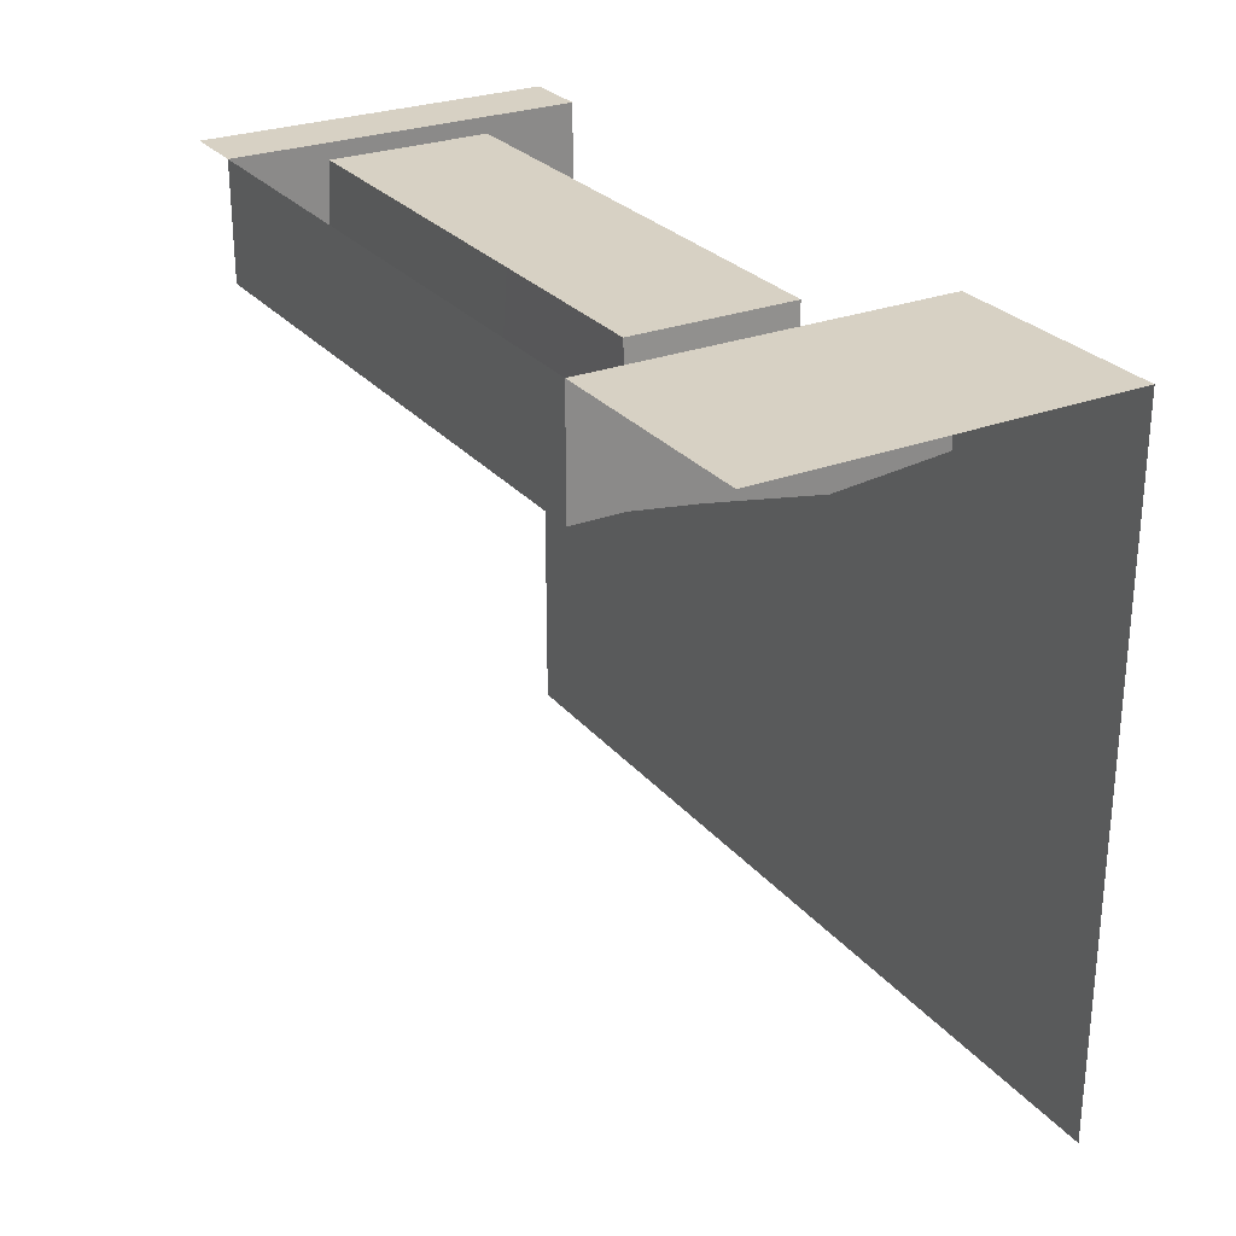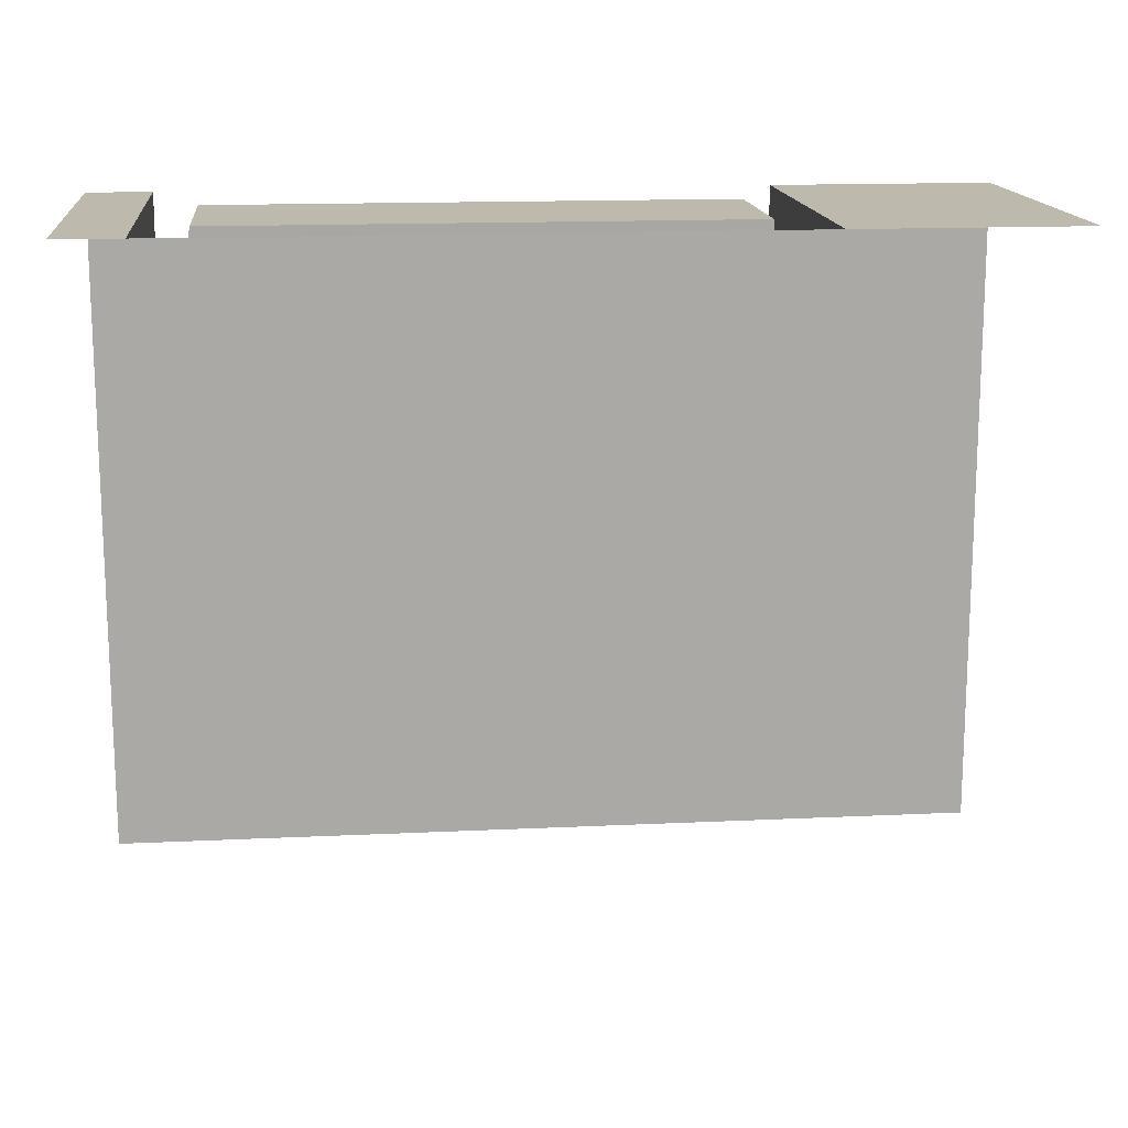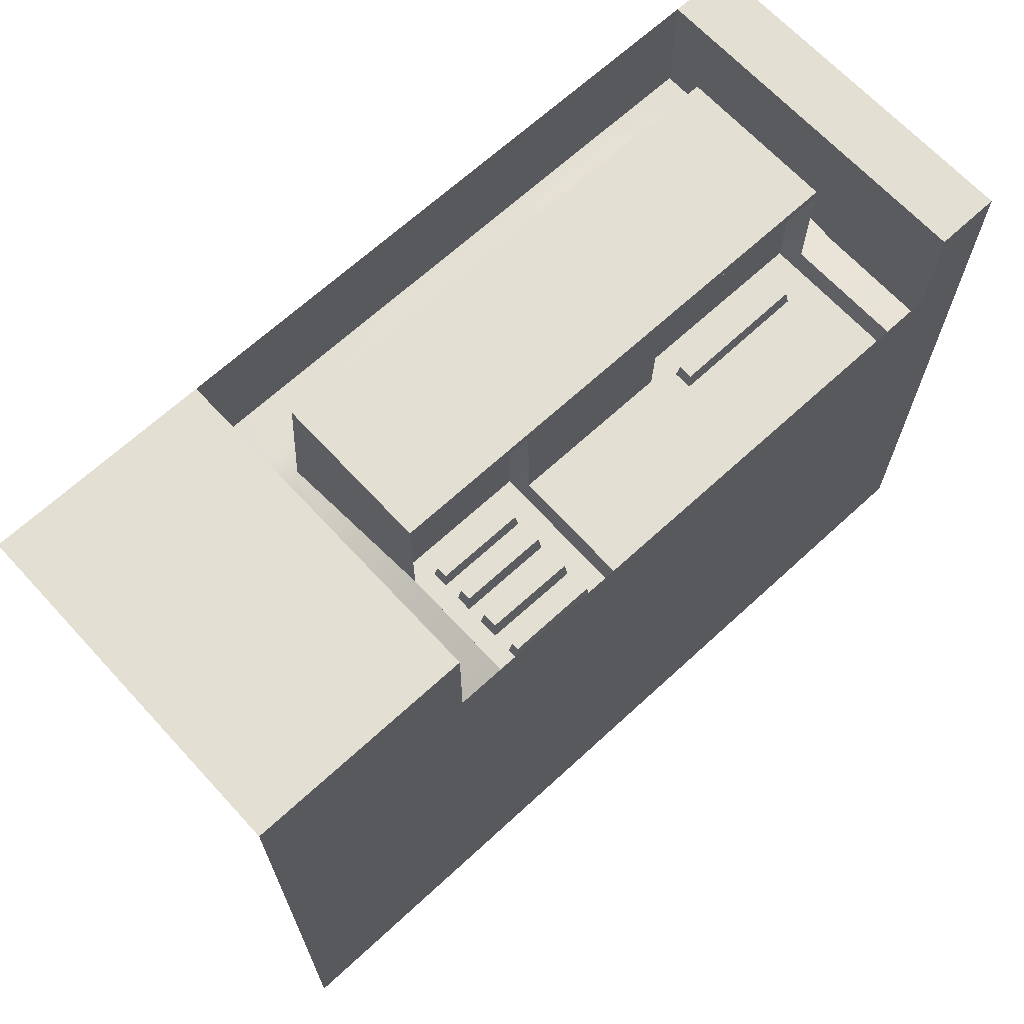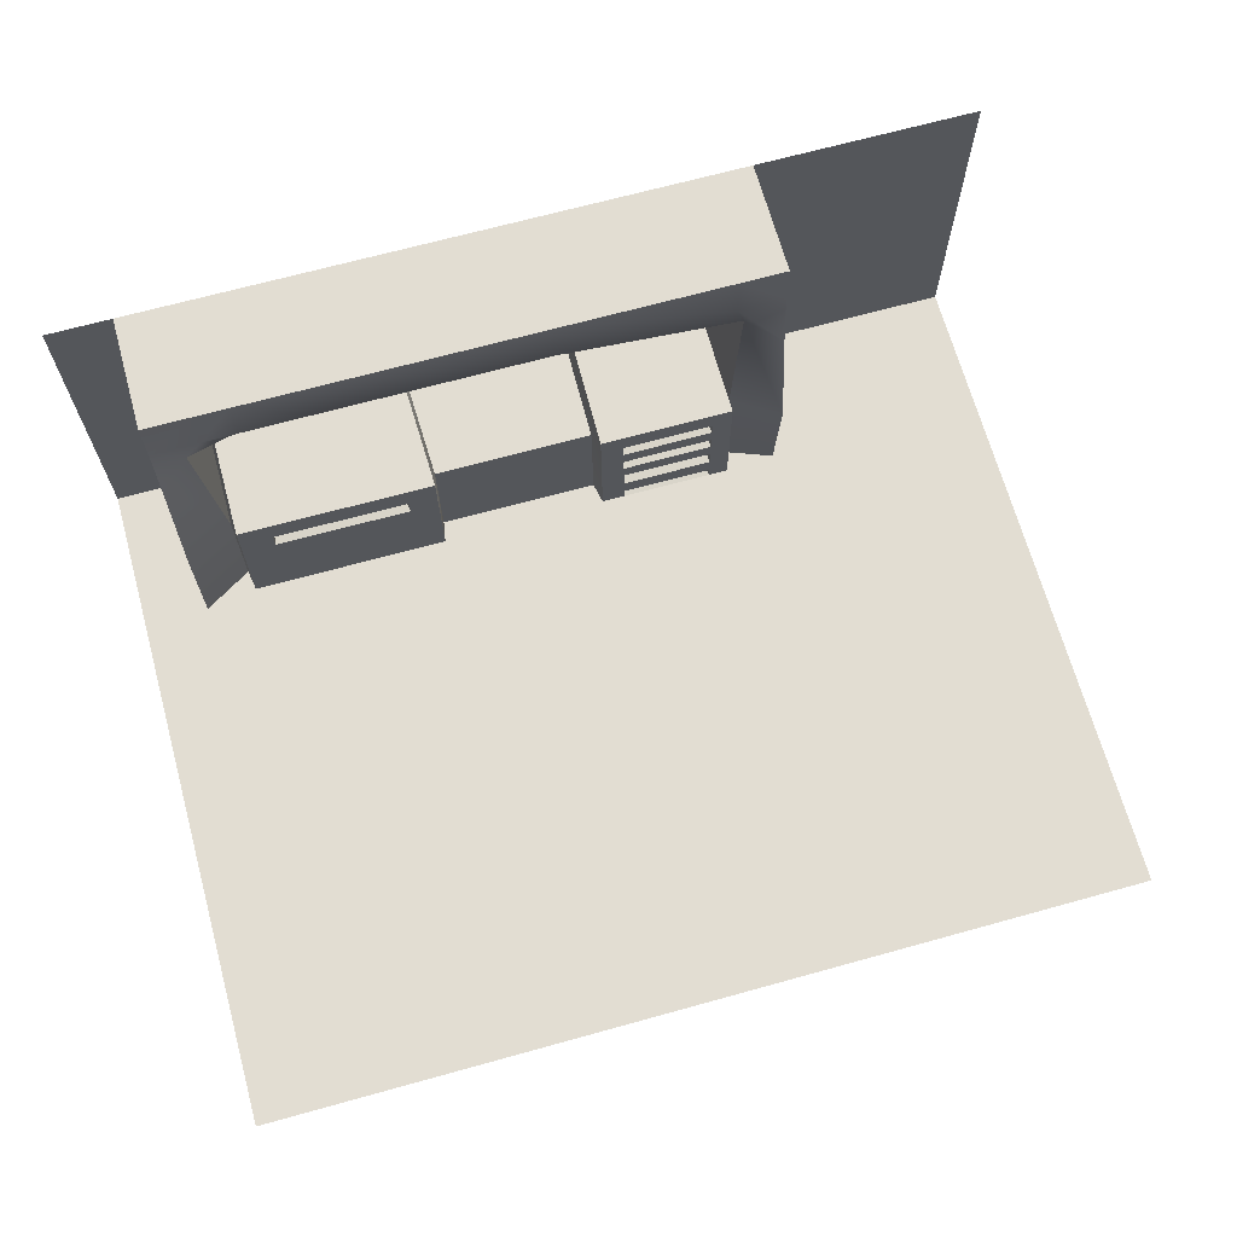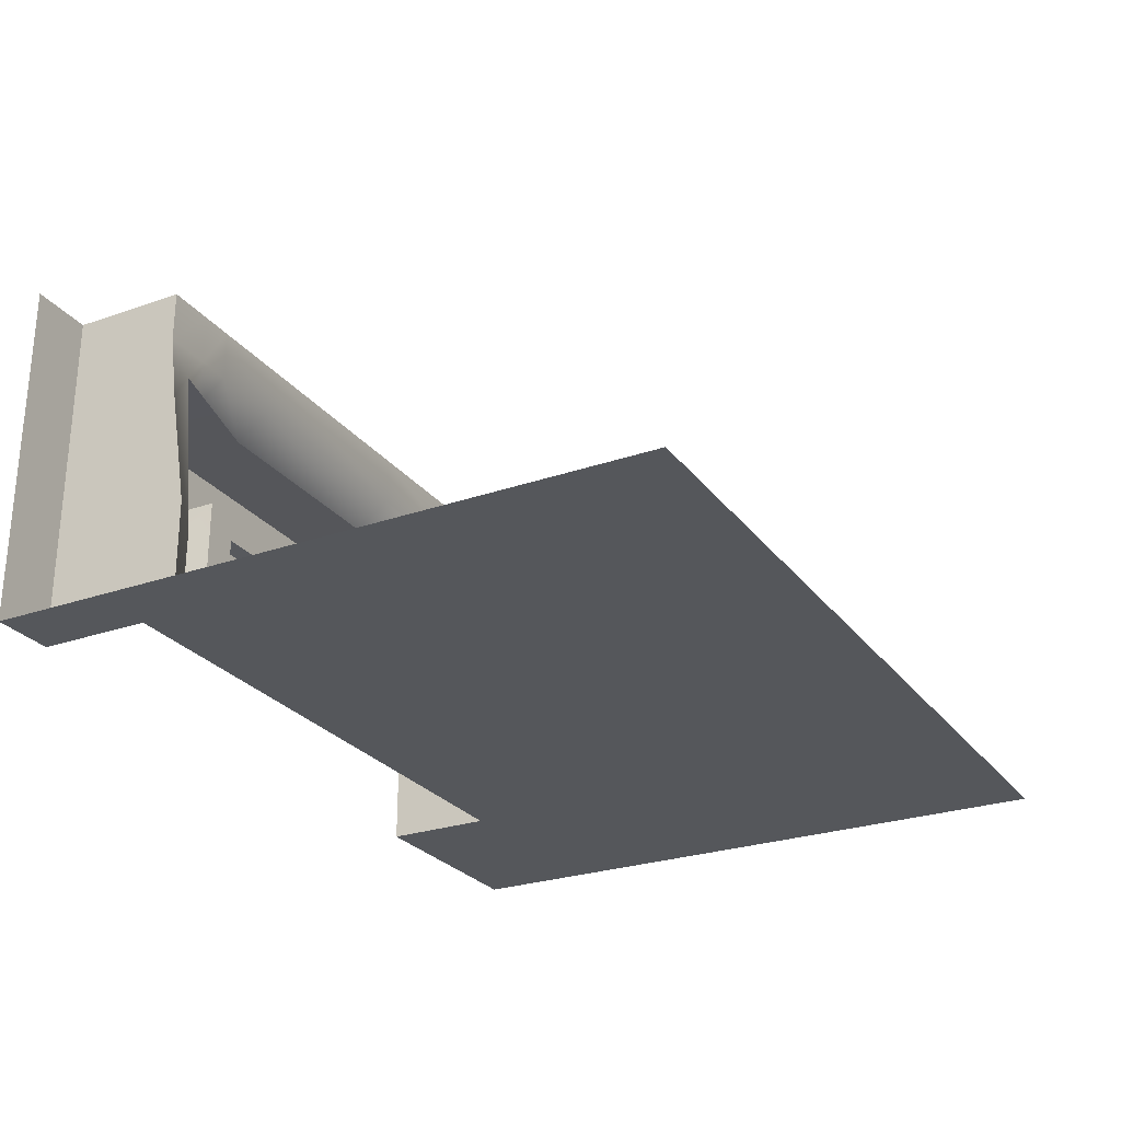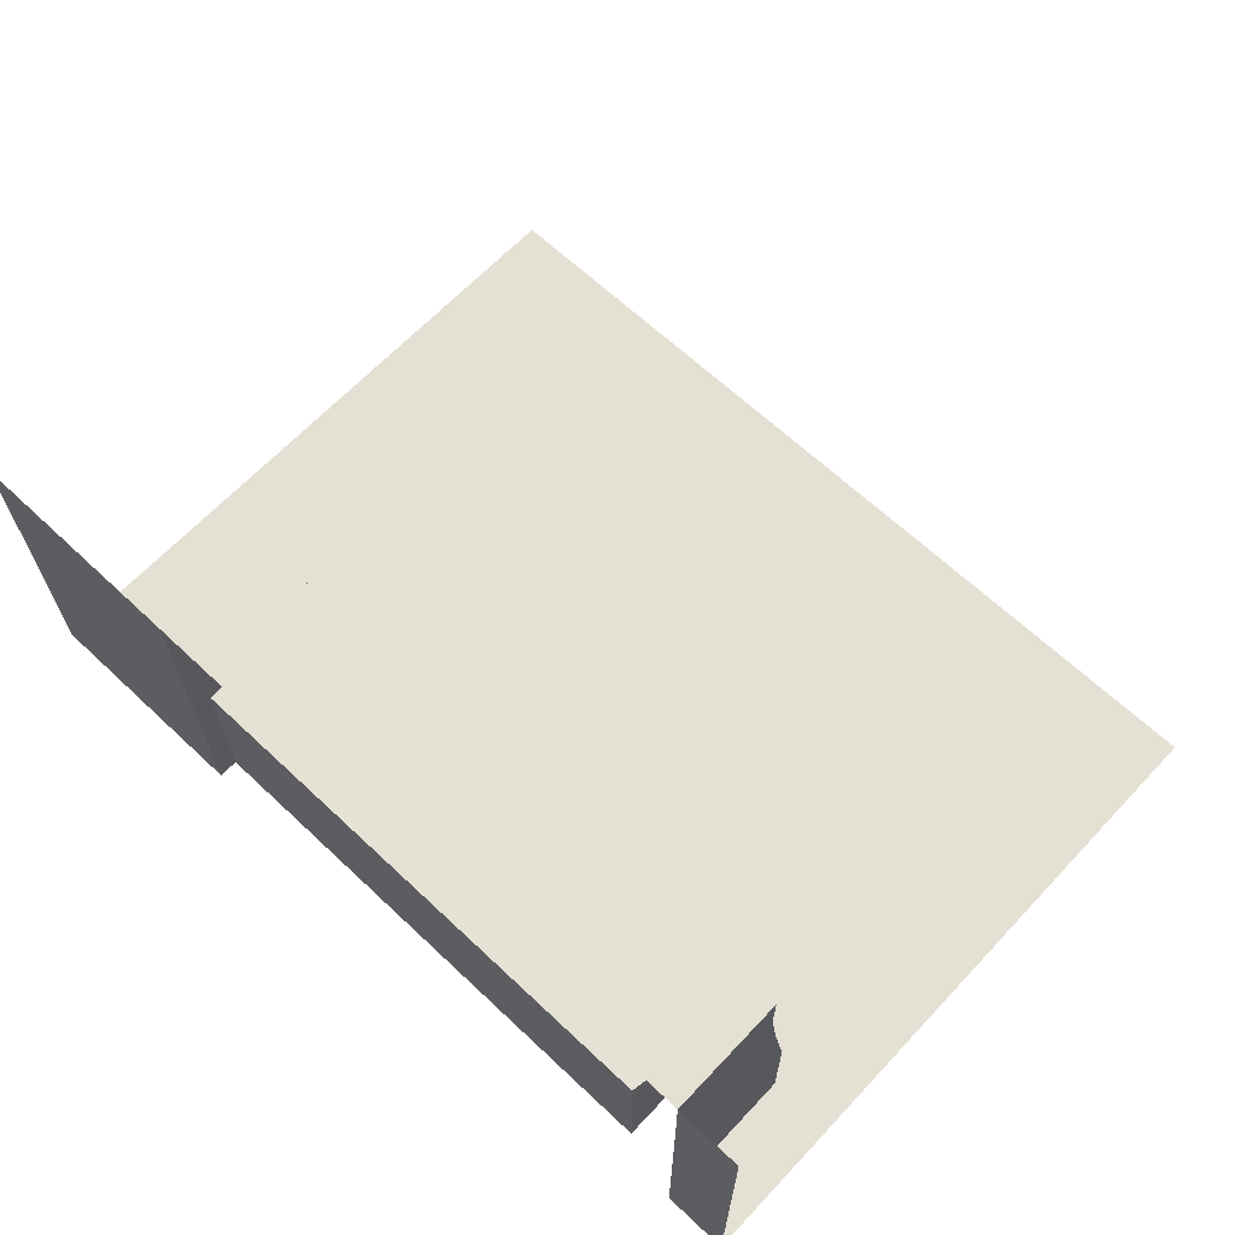
<metadata>
{"format":"obj","ext":"obj","renderer":"f3d","projection":"perspective","resolution":1024,"background":"white","views":[{"elev":27.1,"azim":-120.7,"up":"+Z"},{"elev":15.1,"azim":174.2,"up":"+Z"},{"elev":67.1,"azim":-42.7,"up":"+Z"},{"elev":68.2,"azim":164.5,"up":"+Y"},{"elev":-26.4,"azim":118.6,"up":"+Y"},{"elev":65.4,"azim":43.3,"up":"+Y"}]}
</metadata>
<code>
g default
v -11.86 0.04655 8.926
v 11.86 0.04655 8.926
v -11.86 9.417 8.926
v 11.86 9.417 8.926
v -11.86 0.04655 -8.926
v 11.86 0.04655 -8.926
v 5.93 9.417 8.926
v 5.93 0.04655 -8.926
v -1e-06 9.417 8.926
v -1e-06 0.04655 -8.926
v -5.93 9.417 8.926
v -5.93 0.04655 8.926
v -5.93 0.04655 -8.926
v 11.86 3.17 8.926
v 5.93 3.17 8.926
v -1e-06 3.17 8.926
v -5.93 3.17 8.926
v -11.86 3.17 8.926
v 11.86 6.294 8.926
v 5.93 7.389 8.926
v -1e-06 7.389 8.926
v -5.93 6.294 8.926
v -11.86 6.294 8.926
v -5.93 8.057 8.926
v -11.86 8.057 8.926
v 11.86 8.057 8.926
v -4.664 9.417 8.926
v -4.664 0.04655 -8.926
v -4.664 3.17 8.926
v -4.664 7.389 8.926
v 10.14 8.057 8.926
v 10.14 9.417 8.926
v 10.14 0.04655 -8.926
v 10.14 0.04655 8.926
v 10.14 3.17 8.926
v 10.14 6.294 8.926
v 8.854 9.417 8.926
v 8.854 0.04655 -8.926
v 8.854 3.17 8.926
v 8.854 7.389 8.926
v -1e-06 9.417 5.826
v -1e-06 8.057 5.826
v 5.93 9.417 5.826
v 5.93 8.057 5.826
v -4.664 8.057 5.826
v -4.664 9.417 5.826
v -1e-06 3.17 5.826
v -1e-06 0.04655 5.826
v 5.93 0.04655 5.826
v -4.664 0.04655 5.826
v -4.664 3.17 5.826
v -1e-06 7.353 6.775
v 5.93 7.353 6.775
v -4.889 7.353 5.881
v -5.93 9.417 5.826
v -5.93 8.057 5.826
v -5.93 3.17 5.069
v -5.93 0.04655 5.354
v -5.93 6.294 5.59
v 10.14 8.057 5.826
v 8.854 8.057 5.826
v 8.854 9.417 5.826
v 10.14 9.417 5.826
v 8.854 0.04655 5.826
v 8.854 3.17 5.826
v 10.14 3.17 5.069
v 10.14 0.04655 5.047
v 9.325 7.353 5.888
v 10.14 6.294 5.59
v 3.49 3.17 8.926
v 3.391 3.17 5.826
v -0.93 3.17 8.926
v -0.8687 3.17 5.826
v 8.854 3.17 8.658
v 5.93 3.17 8.671
v 3.466 3.17 8.682
v -1e-06 3.17 8.698
v -0.9157 3.17 8.702
v -4.664 3.17 8.718
v -0.8979 0.04655 5.826
v 3.363 0.04655 5.826
v -4.564 0.1466 5.226
v -4.564 3.77 5.226
v -0.9687 3.771 5.225
v -0.9969 0.1466 5.226
v -1.014 3.77 8.104
v -4.564 3.77 8.12
v 5.93 3.77 5.226
v 5.93 0.1466 5.226
v 8.754 3.77 5.226
v 8.754 0.1466 5.226
v 8.754 3.77 8.06
v 5.929 3.77 8.073
v 3.563 3.77 8.083
v 3.491 3.77 5.224
v 3.463 0.1457 5.226
v -1.547 0.04655 5.826
v -1.612 0.1466 5.226
v -1.589 3.771 5.225
v -1.626 3.77 8.106
v -1.562 3.17 8.704
v -1.574 3.17 8.926
v -4.114 0.04655 5.826
v -4.043 0.1466 5.226
v -4.039 3.77 5.226
v -4.045 3.77 8.117
v -4.116 3.17 8.716
v -4.118 3.17 8.926
v 4.155 0.04655 5.826
v 4.225 0.1459 5.226
v 4.244 3.77 5.225
v 4.294 3.77 8.08
v 4.227 3.17 8.679
v 4.243 3.17 8.926
v 7.951 0.04655 -8.926
v 7.951 0.04655 5.826
v 7.882 0.1466 5.226
v 7.882 3.77 5.226
v 7.882 3.77 8.064
v 7.951 3.17 8.662
v 7.951 3.17 8.926
v 7.951 7.389 8.926
v 8.277 7.353 6.162
v 7.951 8.057 5.826
v 7.951 9.417 5.826
v 7.951 9.417 8.926
v 7.882 3.095 5.226
v 5.93 3.088 5.226
v 4.24 3.082 5.225
v 7.882 2.614 5.226
v 5.93 2.601 5.226
v 4.237 2.591 5.225
v -1.593 3.181 5.225
v -4.039 3.184 5.226
v -1.595 2.77 5.225
v -4.04 2.771 5.226
v 7.822 2.673 5.626
v 5.929 2.661 5.626
v 5.93 3.028 5.626
v 7.822 3.035 5.626
v 4.297 2.651 5.625
v 4.3 3.022 5.625
v -1.655 2.83 5.625
v -3.98 2.831 5.626
v -3.979 3.124 5.626
v -1.653 3.122 5.625
v -1.598 2.326 5.225
v -4.04 2.323 5.226
v -1.601 1.911 5.226
v -4.041 1.913 5.226
v -1.604 1.473 5.226
v -4.041 1.48 5.226
v -1.607 0.956 5.226
v -4.042 0.9683 5.226
v -1.61 0.4625 5.226
v -4.042 0.4684 5.226
v -1.66 1.971 5.726
v -3.981 1.973 5.726
v -3.98 2.263 5.726
v -1.658 2.266 5.725
v -1.667 1.016 5.726
v -3.982 1.028 5.726
v -3.981 1.42 5.726
v -1.664 1.414 5.726
v -3.983 0.2066 5.726
v -3.982 0.4084 5.726
v -1.67 0.403 5.726
v -1.672 0.2066 5.726
v 7.882 2.257 5.226
v 5.93 2.257 5.226
v 4.236 2.257 5.225
v 7.882 1.935 5.226
v 5.93 1.932 5.226
v 4.234 1.928 5.225
v 7.882 1.652 5.226
v 5.93 1.651 5.226
v 4.233 1.65 5.225
v 7.882 1.352 5.226
v 5.93 1.353 5.226
v 4.231 1.354 5.226
v 7.882 1.012 5.226
v 5.93 1.008 5.226
v 4.229 1.005 5.226
v -11.86 0.04655 5.97
v -5.93 0.04655 5.956
v -4.664 0.04655 5.953
v -1e-06 0.04655 5.941
v 5.93 0.04655 5.926
v 7.951 0.04655 5.921
v 8.854 0.04655 5.919
v 10.14 0.04655 5.916
v 11.86 0.04655 5.912
g space_ship_room
f 25 3 11 24
f 5 184 185 13
f 26 31 32 4
f 33 191 192 6
f 42 41 43 44
f 10 187 188 8
f 45 46 41 42
f 28 186 187 10
f 34 35 14 2
f 48 47 71 81
f 98 155 153 151 149 147 135 133 99 84 85
f 1 18 17 12
f 35 36 19 14
f 16 21 20 15 114 70
f 29 30 21 16 72 102 108
f 18 23 22 17
f 52 42 44 53
f 54 45 42 52
f 23 25 24 22
f 36 31 26 19
f 56 55 46 45
f 13 185 186 28
f 58 57 51 50
f 57 59 54 51
f 59 56 45 54
f 60 61 62 63
f 38 190 191 33
f 64 65 66 67
f 65 68 69 66
f 68 61 60 69
f 61 124 125 62
f 115 189 190 38
f 117 181 178 175 172 169 130 127 118 90 91
f 121 122 40 39
f 123 124 61 68
f 9 7 43 41
f 27 9 41 46
f 16 70 76 77
f 102 72 78 101
f 20 21 52 53
f 21 30 54 52
f 24 11 55 56
f 11 27 46 55
f 12 17 57 58
f 17 22 59 57
f 30 29 79 51 54
f 22 24 56 59
f 37 32 63 62
f 32 31 60 63
f 35 34 67 66
f 39 40 68 65 74
f 36 35 66 69
f 31 36 69 60
f 126 37 62 125
f 121 39 74 120
f 40 122 123 68
f 75 113 114 15
f 77 78 72 16
f 119 92 90 118
f 111 112 93 88
f 77 76 71 47
f 73 78 77 47
f 100 86 84 99
f 80 73 47 48
f 128 129 111 88
f 50 51 83 82
f 73 80 85 84
f 80 97 98 85
f 101 78 86 100
f 78 73 84 86
f 51 79 87 83
f 65 64 91 90
f 64 116 117 91
f 120 74 92 119
f 74 65 90 92
f 71 76 94 95
f 113 75 93 112
f 81 71 95 96
f 49 109 110 89
f 97 103 104 98
f 133 134 105 99
f 106 100 99 105
f 107 101 100 106
f 108 102 101 107
f 103 50 82 104
f 82 83 105 134 136 148 150 152 154 156 104
f 87 106 105 83
f 79 107 106 87
f 29 108 107 79
f 109 81 96 110
f 96 95 111 129 132 171 174 177 180 183 110
f 95 94 112 111
f 76 113 112 94
f 114 113 76 70
f 8 188 189 115
f 117 116 49 89
f 127 128 88 118
f 93 119 118 88
f 75 120 119 93
f 15 121 120 75
f 15 20 122 121
f 123 122 20 53
f 53 44 124 123
f 125 124 44 43
f 7 126 125 43
f 137 138 139 140
f 138 141 142 139
f 169 170 131 130
f 170 171 132 131
f 143 144 145 146
f 147 148 136 135
f 130 131 138 137
f 128 127 140 139
f 127 130 137 140
f 131 132 141 138
f 132 129 142 141
f 129 128 139 142
f 135 136 144 143
f 136 134 145 144
f 134 133 146 145
f 133 135 143 146
f 157 158 159 160
f 151 152 150 149
f 161 162 163 164
f 155 156 154 153
f 165 166 167 168
f 149 150 158 157
f 150 148 159 158
f 148 147 160 159
f 147 149 157 160
f 153 154 162 161
f 154 152 163 162
f 152 151 164 163
f 151 153 161 164
f 104 156 166 165
f 156 155 167 166
f 155 98 168 167
f 98 104 165 168
f 172 173 170 169
f 173 174 171 170
f 175 176 173 172
f 176 177 174 173
f 178 179 176 175
f 179 180 177 176
f 181 182 179 178
f 182 183 180 179
f 89 182 181 117
f 110 183 182 89
f 185 184 1 12
f 192 191 34 2

</code>
